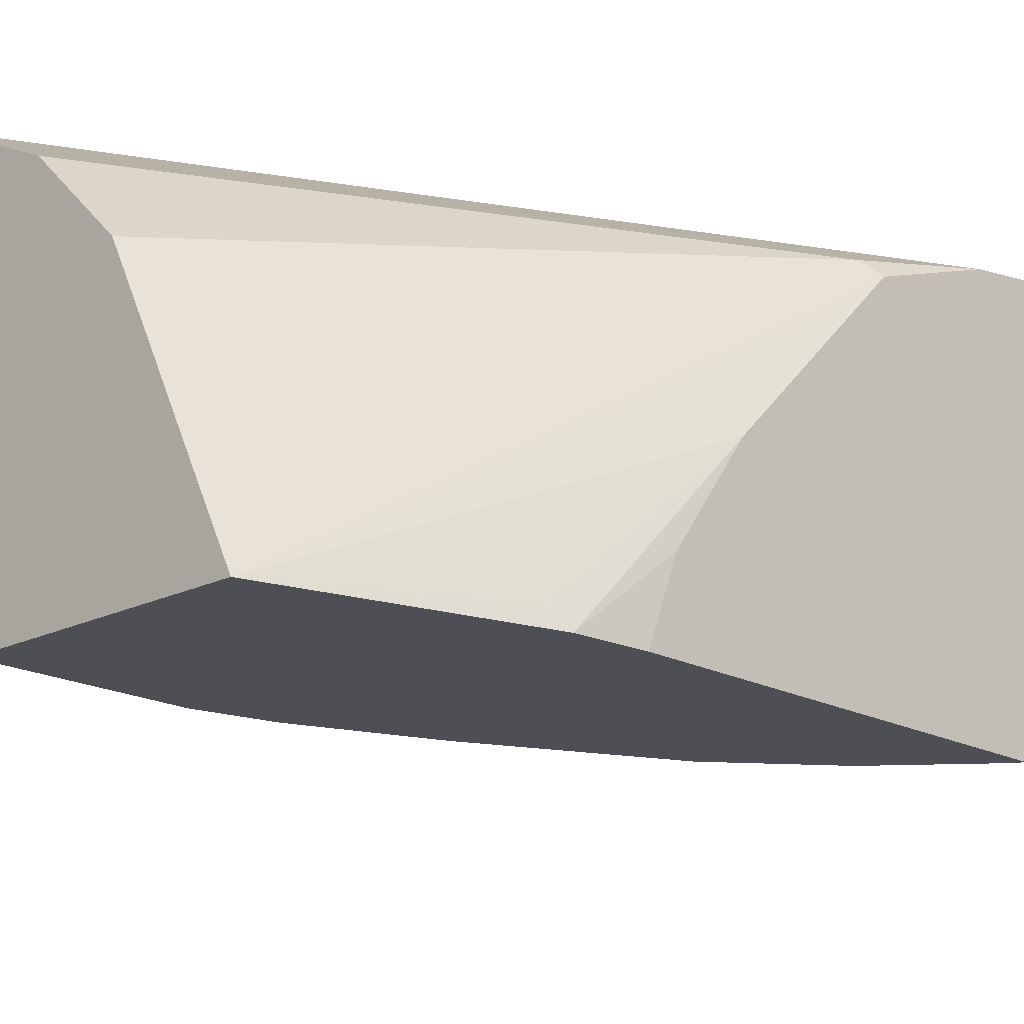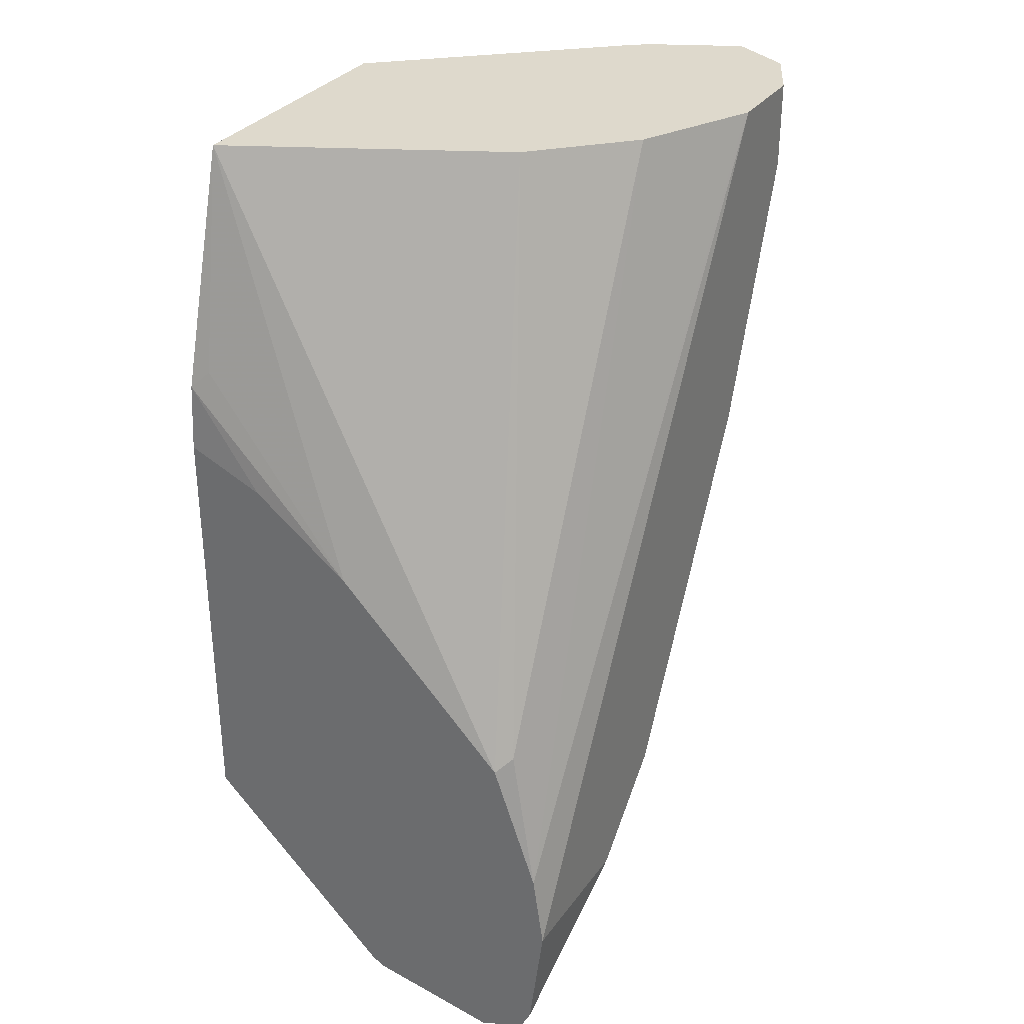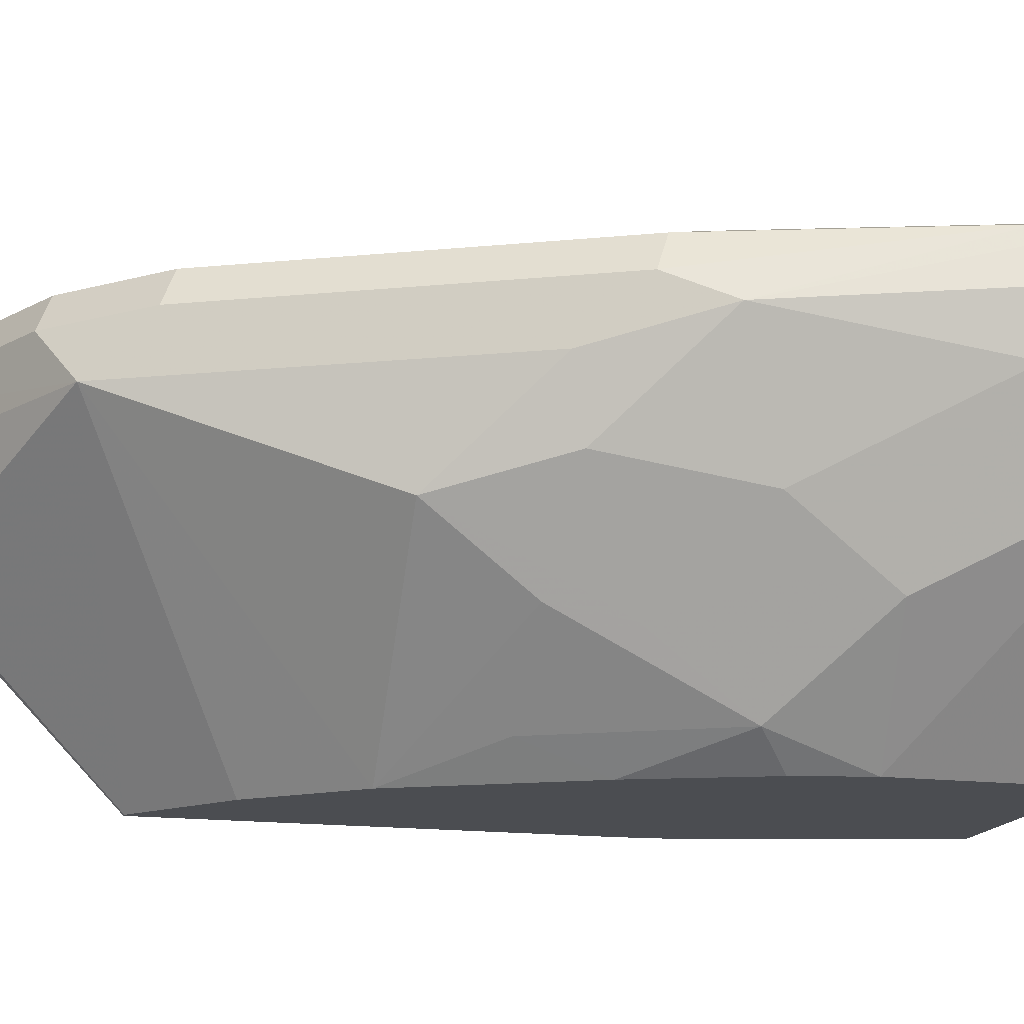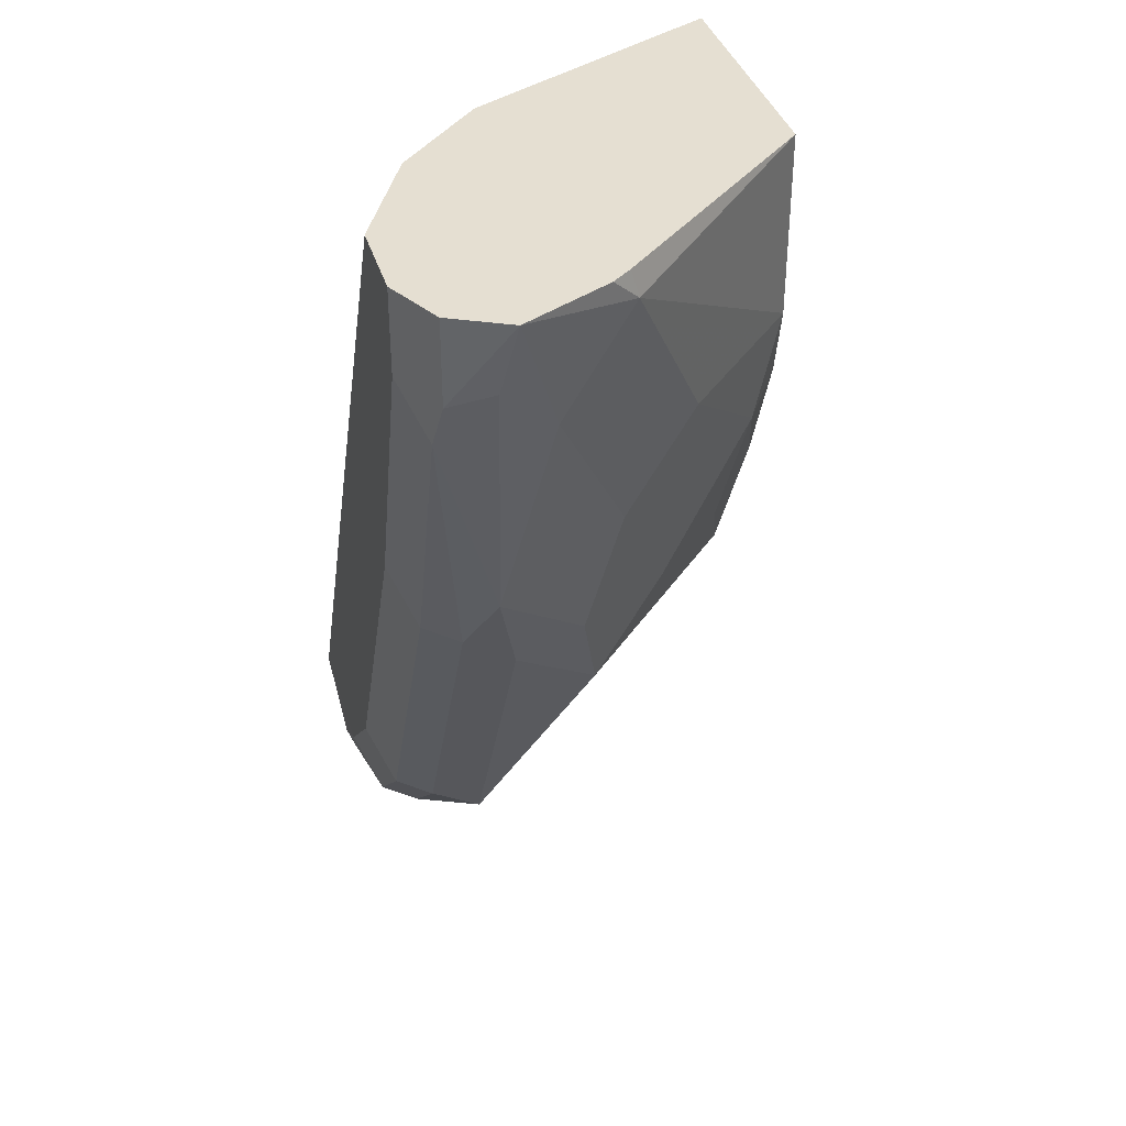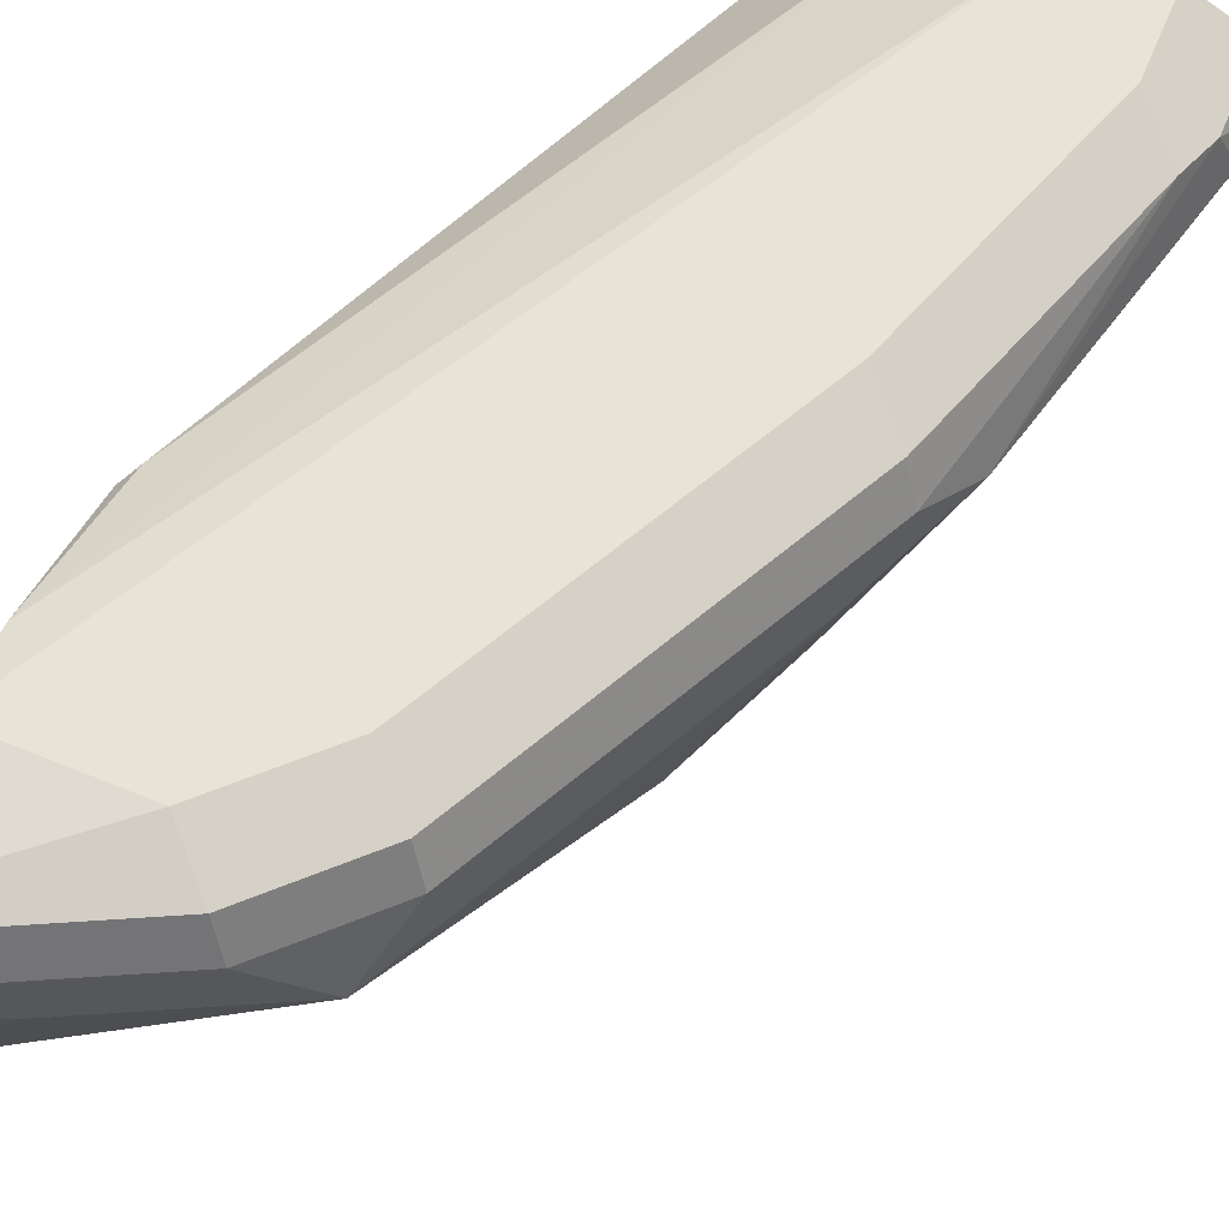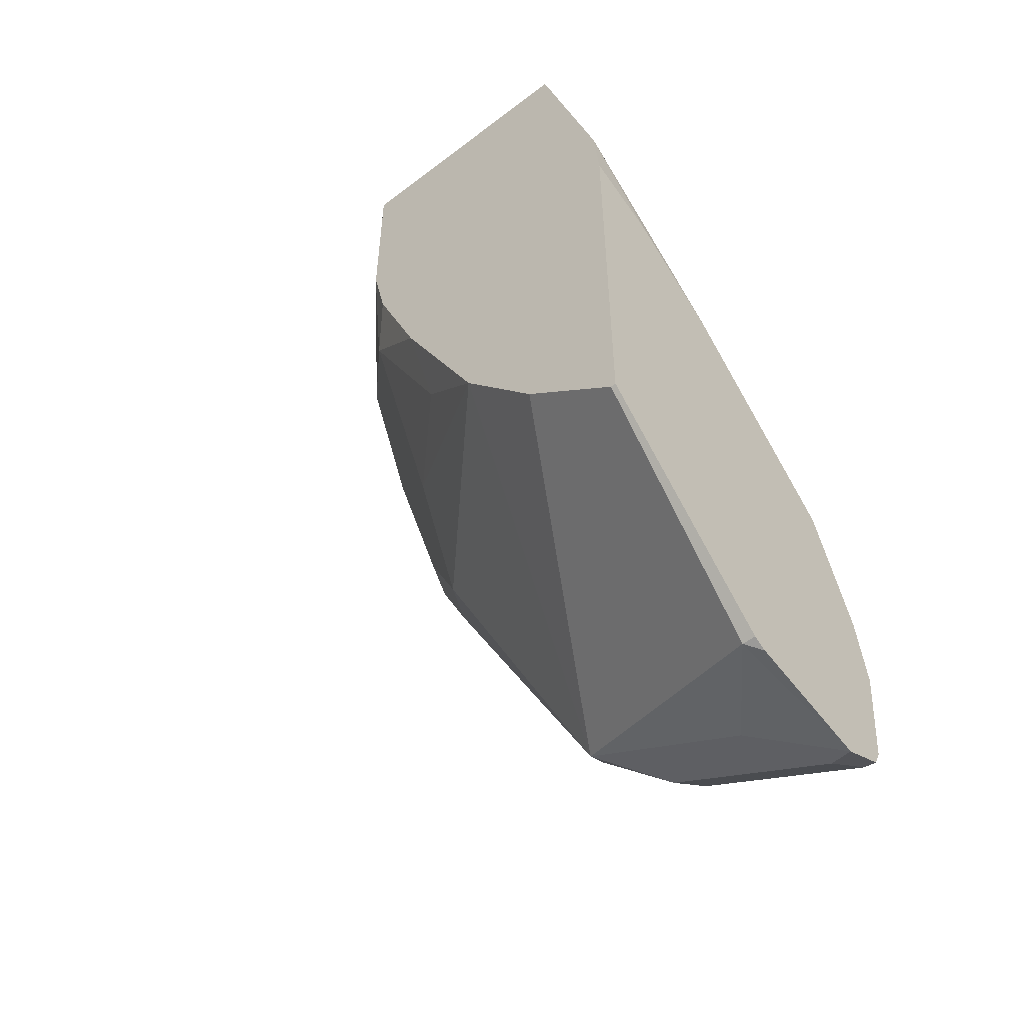
<metadata>
{"format":"obj","ext":"obj","renderer":"f3d","projection":"perspective","resolution":1024,"background":"white","views":[{"elev":-18.4,"azim":44.0,"up":"+Y"},{"elev":32.2,"azim":120.0,"up":"+Z"},{"elev":-15.6,"azim":-104.9,"up":"+Y"},{"elev":37.4,"azim":-106.0,"up":"+Z"},{"elev":62.3,"azim":-157.3,"up":"+Y"},{"elev":-53.1,"azim":39.3,"up":"+Z"}]}
</metadata>
<code>
v -0.2396 0.6915 -0.1308
v -0.2396 0.7247 -0.1441
v -0.2419 0.6915 -0.1018
v -0.2396 0.6915 -0.3174
v -0.2396 0.7684 -0.1759
v -0.2455 0.6988 -0.09444
v -0.2702 0.6915 -0.0008031
v -0.2419 0.6915 -0.3174
v -0.2396 0.7744 -0.3966
v -0.2396 0.844 -0.2515
v -0.2896 0.7303 -0.0008031
v -0.3835 0.6915 -0.0008031
v -0.2833 0.6915 -0.2833
v -0.3526 0.8184 -0.3525
v -0.2455 0.7744 -0.3966
v -0.2396 0.7803 -0.3996
v -0.2455 0.8499 -0.2455
v -0.3274 0.8059 -0.0008031
v -0.3207 0.7925 -0.0008031
v -0.303 0.757 -0.0008031
v -0.2396 0.8638 -0.3071
v -0.4651 0.7839 -0.0008031
v -0.4659 0.7807 -0.01259
v -0.3835 0.6915 -0.08133
v -0.3174 0.6915 -0.2418
v -0.4281 0.8184 -0.2015
v -0.3652 0.8436 -0.3274
v -0.3274 0.8436 -0.3651
v -0.2396 0.8375 -0.409
v -0.277 0.8184 -0.3903
v -0.3966 0.7744 -0.2455
v -0.3652 0.8436 -0.0008031
v -0.2396 0.8688 -0.3399
v -0.4155 0.8688 -0.0008031
v -0.414 0.8681 -0.0008031
v -0.4718 0.7925 -0.0008031
v -0.4909 0.8312 -0.0008031
v -0.4722 0.8121 -0.05667
v -0.4281 0.7429 -0.08817
v -0.3903 0.7051 -0.1259
v -0.3767 0.6915 -0.1123
v -0.3526 0.7051 -0.2015
v -0.3903 0.7429 -0.2015
v -0.3552 0.6915 -0.1663
v -0.4533 0.831 -0.1511
v -0.4407 0.8436 -0.1763
v -0.4218 0.787 -0.1952
v -0.3589 0.8594 -0.3211
v -0.2518 0.8436 -0.4029
v -0.3211 0.8594 -0.3589
v -0.2455 0.8594 -0.3966
v -0.2396 0.8584 -0.3986
v -0.3966 0.7366 -0.17
v -0.2396 0.8623 -0.3907
v -0.3022 0.8688 -0.3399
v -0.4533 0.8688 -0.0008031
v -0.4785 0.8562 -0.0008031
v -0.4785 0.8562 -0.03781
v -0.4848 0.8373 -0.0315
v -0.4281 0.7807 -0.1637
v -0.4344 0.7744 -0.1322
v -0.4218 0.7492 -0.1197
v -0.4722 0.8594 -0.05667
v -0.4344 0.8594 -0.17
v -0.34 0.8688 -0.3022
v -0.4533 0.8688 -0.03781
v -0.4538 0.8686 -0.0008031
v -0.4155 0.8688 -0.1511
f 31 43 53
f 29 49 51
f 28 51 49
f 28 50 51
f 29 51 52
f 31 53 47
f 33 68 66
f 33 55 65
f 33 65 68
f 33 66 56
f 33 56 34
f 28 49 29
f 37 57 58
f 33 54 55
f 27 64 48
f 24 40 41
f 27 50 28
f 27 48 50
f 26 47 45
f 26 31 47
f 26 45 46
f 25 44 42
f 25 43 31
f 25 42 43
f 24 39 40
f 23 39 24
f 23 38 39
f 23 37 38
f 23 36 37
f 37 58 59
f 27 46 64
f 37 59 45
f 50 54 51
f 38 45 47
f 22 36 23
f 63 66 68
f 63 67 66
f 58 67 63
f 57 67 58
f 56 66 67
f 51 54 52
f 50 65 55
f 63 68 64
f 50 55 54
f 48 68 65
f 48 64 68
f 48 65 50
f 47 62 60
f 37 45 38
f 47 53 62
f 45 63 46
f 45 58 63
f 45 59 58
f 40 42 44
f 40 43 42
f 40 53 43
f 40 62 53
f 40 44 41
f 39 62 40
f 39 60 62
f 39 61 60
f 38 61 39
f 38 60 61
f 38 47 60
f 46 63 64
f 21 35 32
f 1 25 13
f 21 33 34
f 7 19 18
f 7 20 19
f 7 11 20
f 5 7 6
f 5 10 7
f 4 15 9
f 4 8 15
f 3 6 7
f 3 5 6
f 2 5 3
f 1 5 2
f 1 10 5
f 1 21 10
f 1 33 21
f 1 54 33
f 21 34 35
f 1 29 52
f 1 16 29
f 1 9 16
f 1 4 9
f 1 8 4
f 1 13 8
f 1 44 25
f 1 41 44
f 1 24 41
f 1 12 24
f 1 7 12
f 1 3 7
f 1 2 3
f 7 18 32
f 7 32 35
f 1 52 54
f 7 34 56
f 7 35 34
f 17 32 18
f 17 21 32
f 15 29 16
f 15 30 29
f 14 31 26
f 14 25 31
f 14 29 30
f 14 28 29
f 14 27 28
f 14 46 27
f 14 26 46
f 13 25 14
f 12 23 24
f 12 22 23
f 14 30 15
f 10 20 11
f 7 56 67
f 10 21 17
f 7 67 57
f 7 57 37
f 7 37 36
f 7 22 12
f 7 10 11
f 7 36 22
f 8 13 14
f 8 14 15
f 9 15 16
f 10 17 18
f 10 18 19
f 10 19 20

</code>
